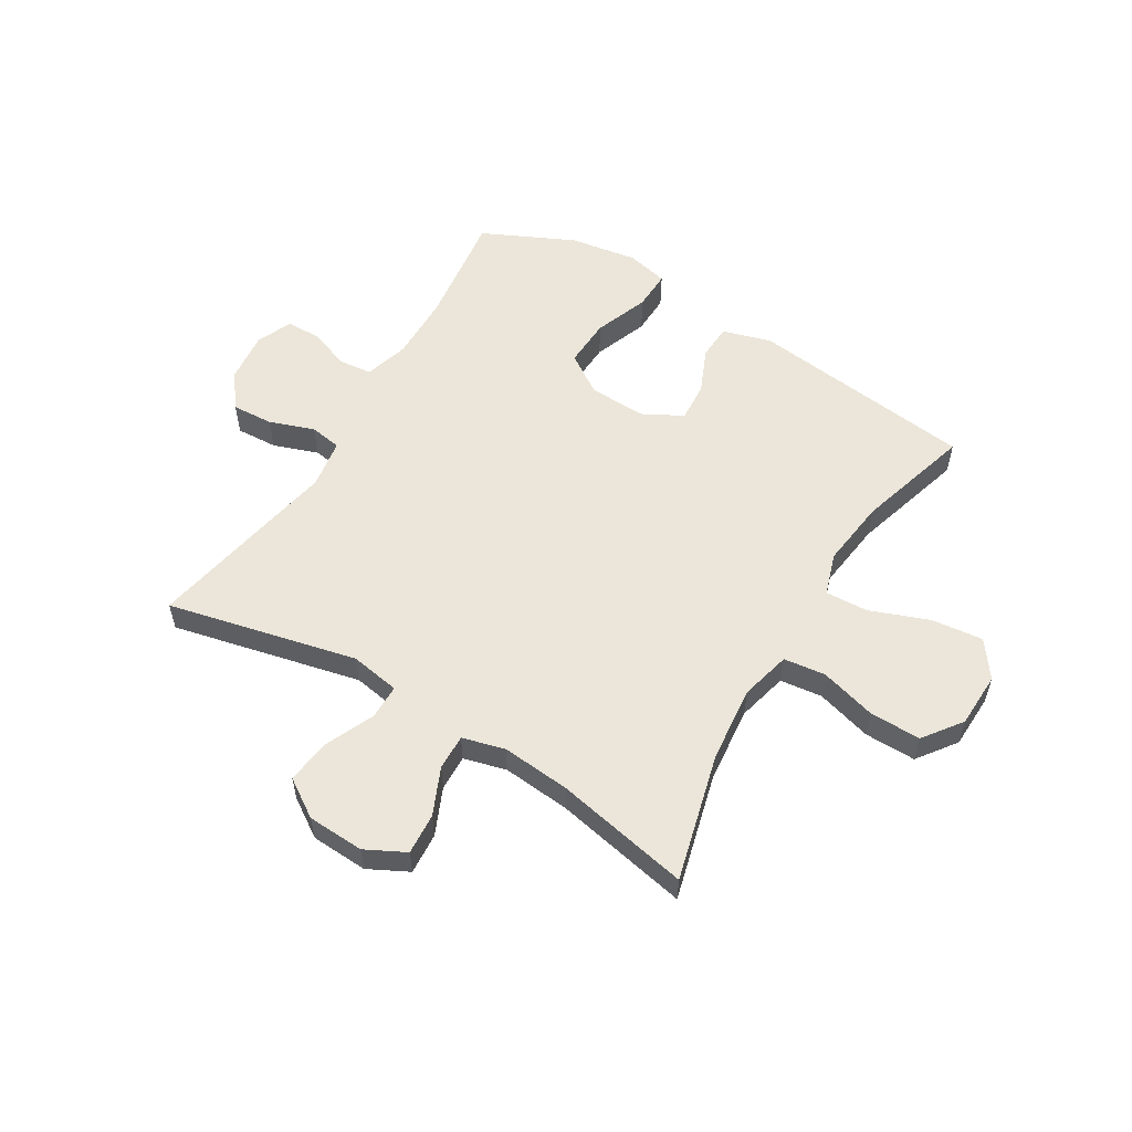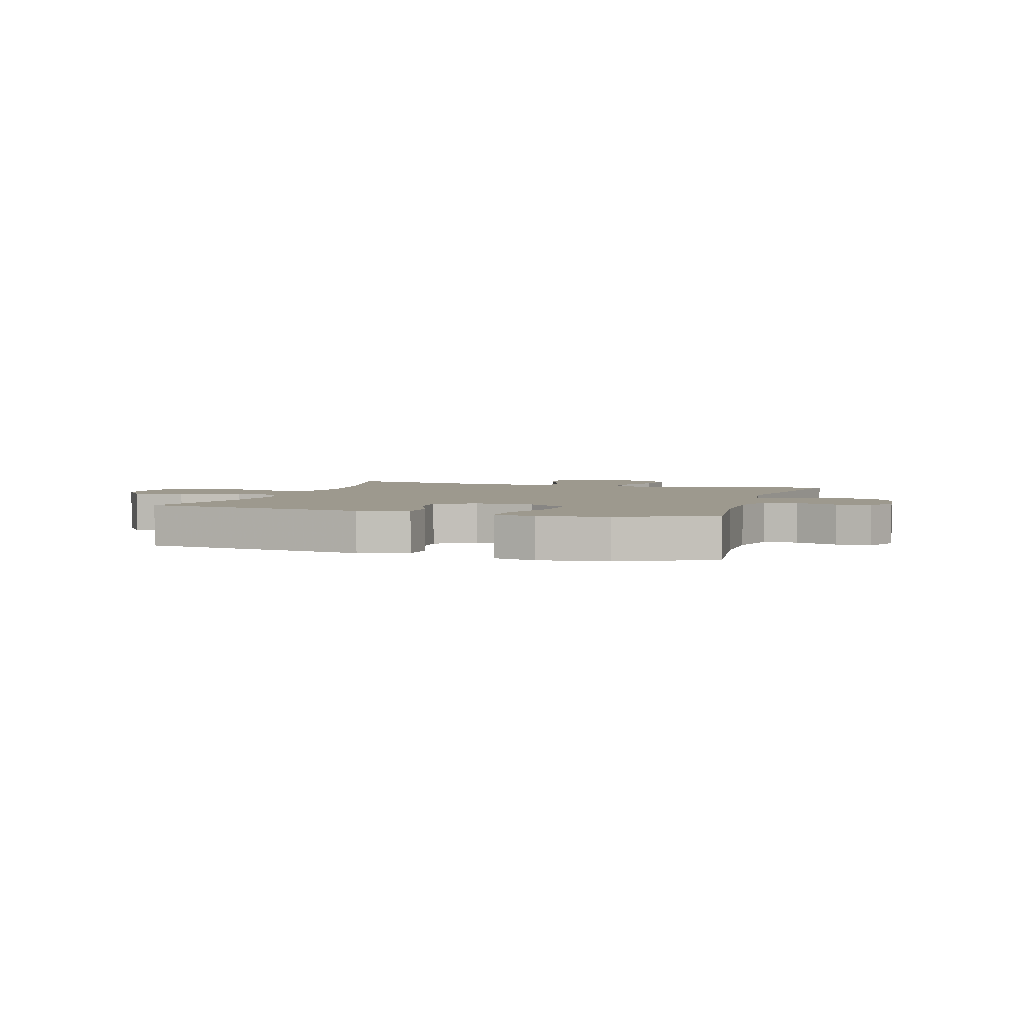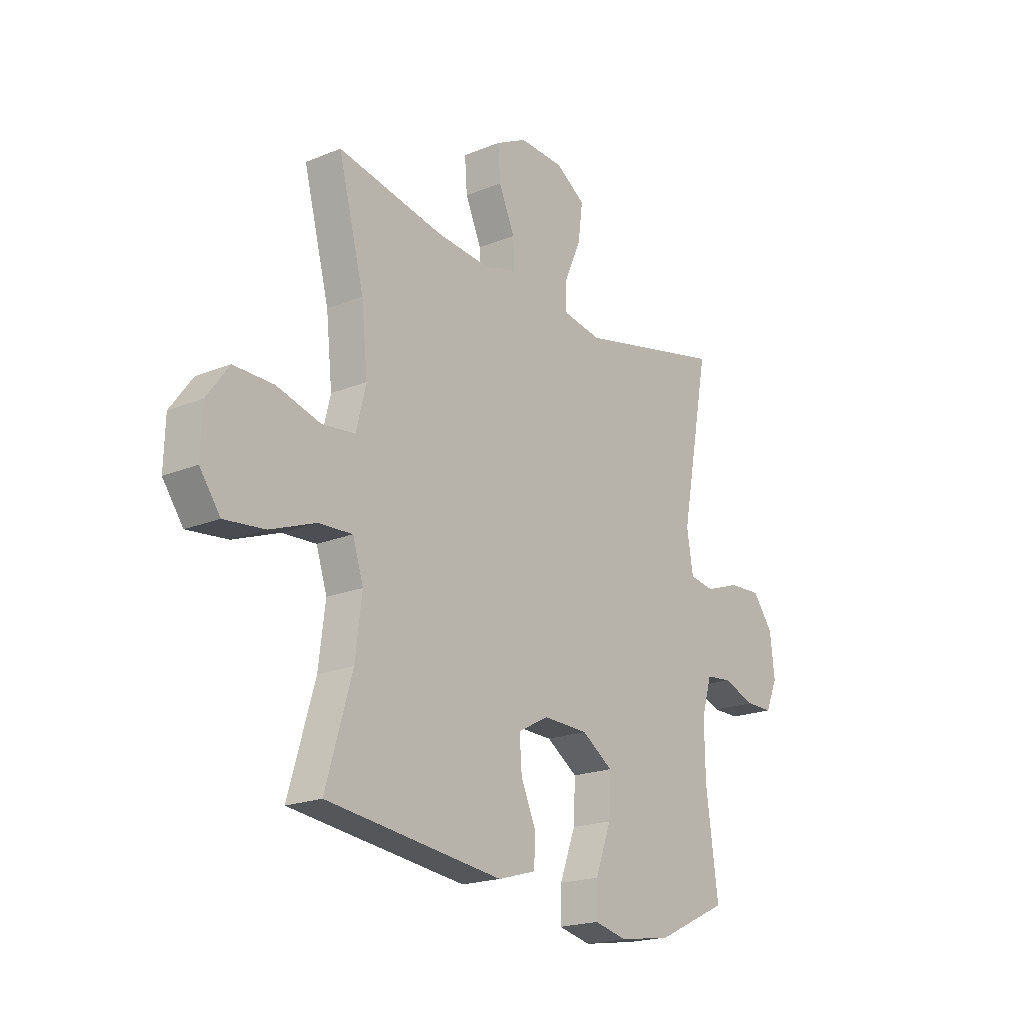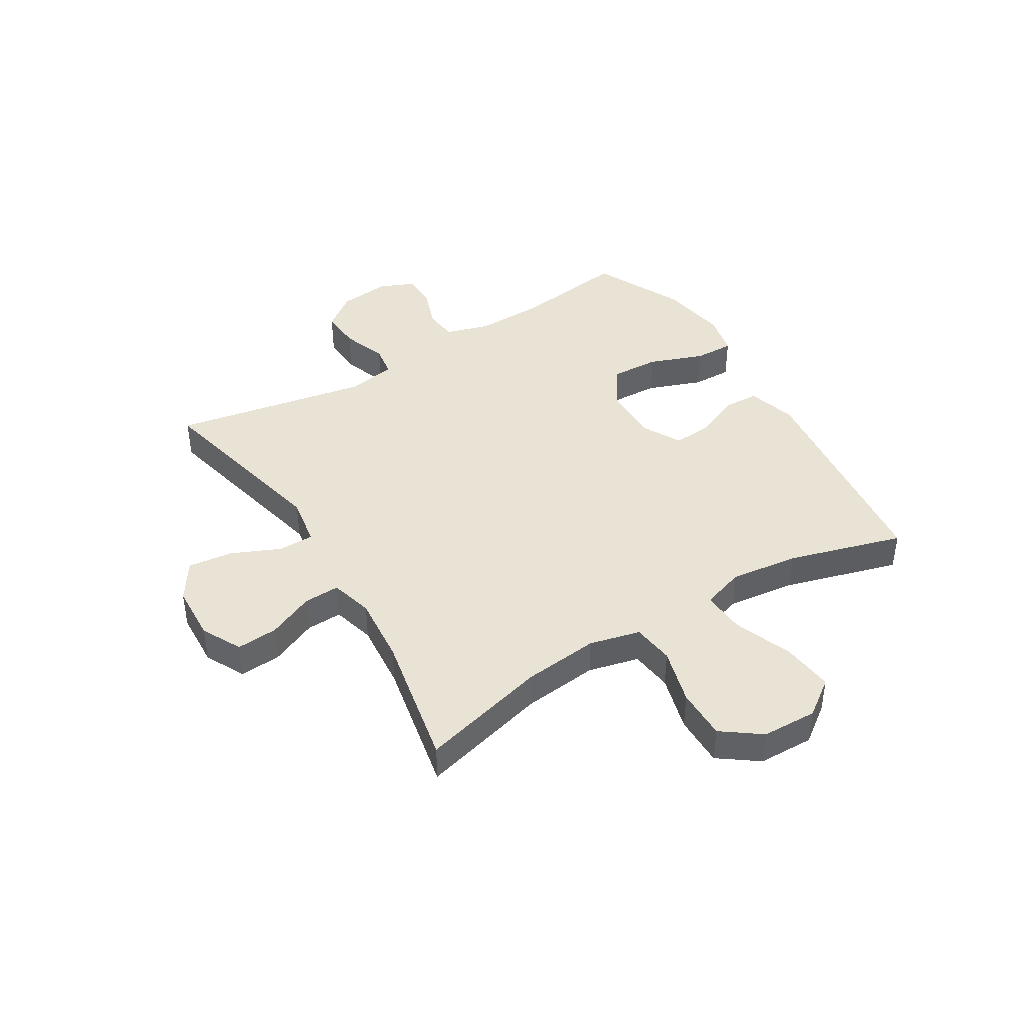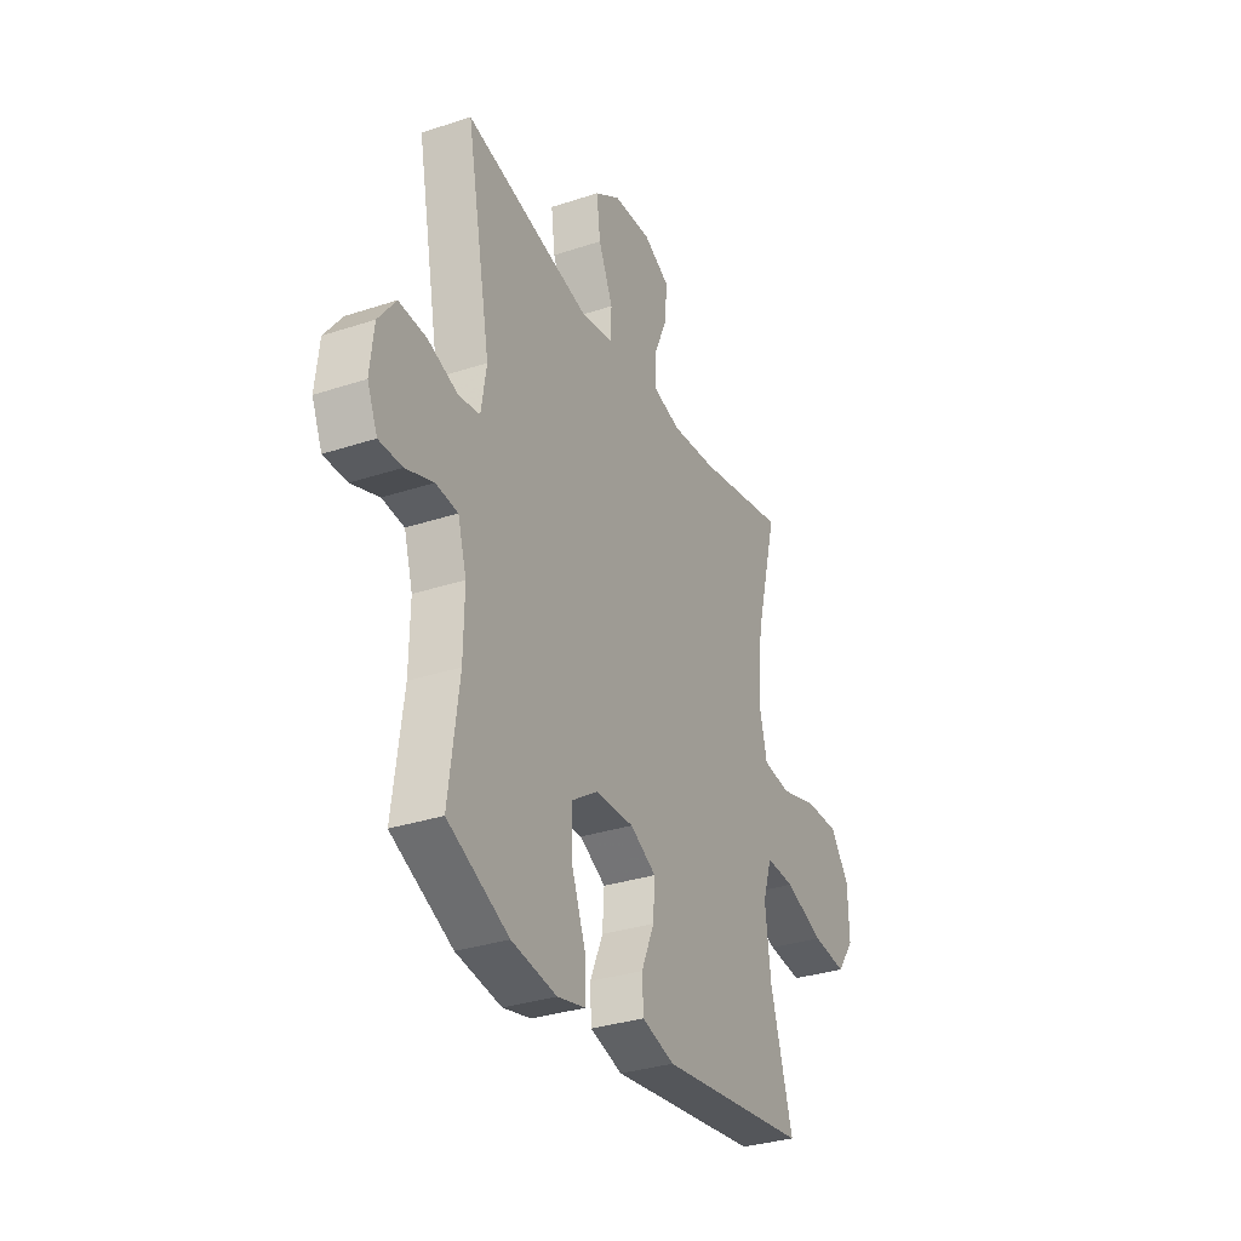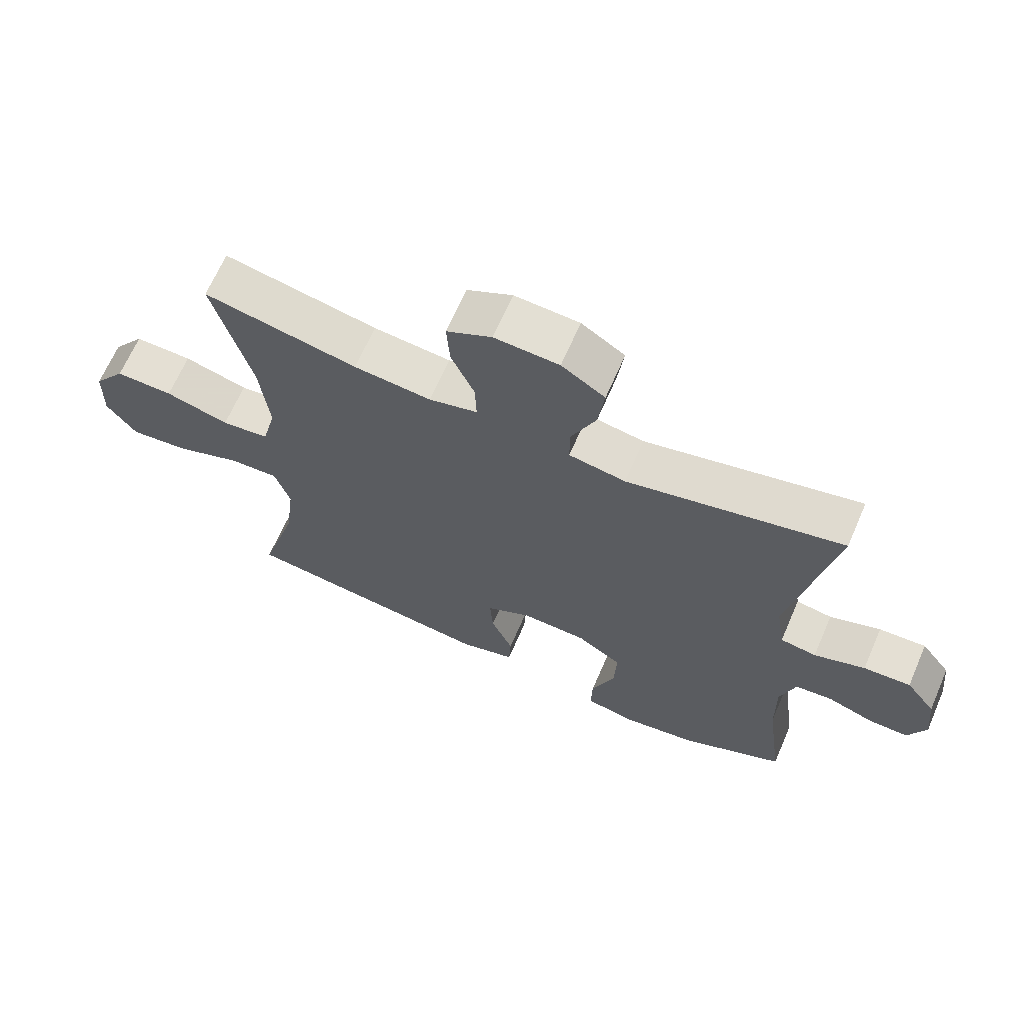
<metadata>
{"format":"obj","ext":"obj","renderer":"f3d","projection":"perspective","resolution":1024,"background":"white","views":[{"elev":55.9,"azim":31.1,"up":"+Y"},{"elev":3.4,"azim":-162.4,"up":"+Y"},{"elev":-19.8,"azim":127.3,"up":"+Z"},{"elev":42.3,"azim":58.5,"up":"+Y"},{"elev":-32.3,"azim":-65.2,"up":"+Z"},{"elev":66.6,"azim":-156.5,"up":"+Z"}]}
</metadata>
<code>
v -0.5 0.07 -0.5
v -0.473 0.07 -0.298
v -0.471 0.07 -0.18
v -0.494 0.07 -0.102
v -0.552 0.07 -0.096
v -0.625 0.07 -0.122
v -0.686 0.07 -0.122
v -0.713 0.07 -0.059
v -0.703 0.07 0.031
v -0.657 0.07 0.092
v -0.584 0.07 0.088
v -0.505 0.07 0.06
v -0.449 0.07 0.069
v -0.435 0.07 0.156
v -0.5 0.07 0.5
v -0.167 0.07 0.424
v -0.079 0.07 0.439
v -0.079 0.07 0.501
v -0.117 0.07 0.587
v -0.127 0.07 0.666
v -0.06 0.07 0.71
v 0.04 0.07 0.715
v 0.11 0.07 0.679
v 0.105 0.07 0.606
v 0.069 0.07 0.524
v 0.067 0.07 0.461
v 0.142 0.07 0.441
v 0.262 0.07 0.452
v 0.5 0.07 0.5
v 0.442 0.07 0.276
v 0.428 0.07 0.142
v 0.45 0.07 0.053
v 0.524 0.07 0.044
v 0.623 0.07 0.072
v 0.713 0.07 0.073
v 0.763 0.07 0.005
v 0.766 0.07 -0.092
v 0.72 0.07 -0.156
v 0.629 0.07 -0.146
v 0.526 0.07 -0.107
v 0.45 0.07 -0.103
v 0.426 0.07 -0.178
v 0.441 0.07 -0.298
v 0.5 0.07 -0.5
v 0.103 0.07 -0.549
v 0.017 0.07 -0.524
v 0.014 0.07 -0.462
v 0.048 0.07 -0.383
v 0.053 0.07 -0.313
v -0.016 0.07 -0.276
v -0.118 0.07 -0.279
v -0.188 0.07 -0.326
v -0.184 0.07 -0.412
v -0.148 0.07 -0.508
v -0.146 0.07 -0.578
v -0.22 0.07 -0.595
v -0.339 0.07 -0.576
v -0.5 0 -0.5
v -0.473 0 -0.298
v -0.471 0 -0.18
v -0.494 0 -0.102
v -0.552 0 -0.096
v -0.625 0 -0.122
v -0.686 0 -0.122
v -0.713 0 -0.059
v -0.703 0 0.031
v -0.657 0 0.092
v -0.584 0 0.088
v -0.505 0 0.06
v -0.449 0 0.069
v -0.435 0 0.156
v -0.5 0 0.5
v -0.167 0 0.424
v -0.079 0 0.439
v -0.079 0 0.501
v -0.117 0 0.587
v -0.127 0 0.666
v -0.06 0 0.71
v 0.04 0 0.715
v 0.11 0 0.679
v 0.105 0 0.606
v 0.069 0 0.524
v 0.067 0 0.461
v 0.142 0 0.441
v 0.262 0 0.452
v 0.5 0 0.5
v 0.442 0 0.276
v 0.428 0 0.142
v 0.45 0 0.053
v 0.524 0 0.044
v 0.623 0 0.072
v 0.713 0 0.073
v 0.763 0 0.005
v 0.766 0 -0.092
v 0.72 0 -0.156
v 0.629 0 -0.146
v 0.526 0 -0.107
v 0.45 0 -0.103
v 0.426 0 -0.178
v 0.441 0 -0.298
v 0.5 0 -0.5
v 0.103 0 -0.549
v 0.017 0 -0.524
v 0.014 0 -0.462
v 0.048 0 -0.383
v 0.053 0 -0.313
v -0.016 0 -0.276
v -0.118 0 -0.279
v -0.188 0 -0.326
v -0.184 0 -0.412
v -0.148 0 -0.508
v -0.146 0 -0.578
v -0.22 0 -0.595
v -0.339 0 -0.576
f 56 57 1 2
f 53 54 55 56
f 52 53 56 2
f 51 52 2 3
f 50 51 3 4
f 45 46 47 48
f 43 44 45 48
f 42 43 48 49
f 41 42 49 50
f 37 38 39 40
f 37 40 41
f 36 37 41
f 33 34 35 36
f 32 33 36 41
f 31 32 41 50
f 28 29 30
f 27 28 30 31
f 26 27 31 50
f 22 23 24 25
f 18 19 20 21
f 17 18 21 22
f 14 15 16
f 13 14 16 17
f 9 10 11 12
f 7 8 9 12
f 5 6 7 12
f 4 5 12 13
f 50 4 13 17
f 25 26 50
f 17 22 25 50
f 59 58 114 113
f 113 112 111 110
f 59 113 110 109
f 60 59 109 108
f 61 60 108 107
f 105 104 103 102
f 105 102 101 100
f 106 105 100 99
f 107 106 99 98
f 97 96 95 94
f 98 97 94
f 98 94 93
f 93 92 91 90
f 98 93 90 89
f 107 98 89 88
f 87 86 85
f 88 87 85 84
f 107 88 84 83
f 82 81 80 79
f 78 77 76 75
f 79 78 75 74
f 73 72 71
f 74 73 71 70
f 69 68 67 66
f 69 66 65 64
f 69 64 63 62
f 70 69 62 61
f 74 70 61 107
f 107 83 82
f 107 82 79 74
f 1 58 59 2
f 2 59 60 3
f 3 60 61 4
f 4 61 62 5
f 5 62 63 6
f 6 63 64 7
f 7 64 65 8
f 8 65 66 9
f 9 66 67 10
f 10 67 68 11
f 11 68 69 12
f 12 69 70 13
f 13 70 71 14
f 14 71 72 15
f 15 72 73 16
f 16 73 74 17
f 17 74 75 18
f 18 75 76 19
f 19 76 77 20
f 20 77 78 21
f 21 78 79 22
f 22 79 80 23
f 23 80 81 24
f 24 81 82 25
f 25 82 83 26
f 26 83 84 27
f 27 84 85 28
f 28 85 86 29
f 29 86 87 30
f 30 87 88 31
f 31 88 89 32
f 32 89 90 33
f 33 90 91 34
f 34 91 92 35
f 35 92 93 36
f 36 93 94 37
f 37 94 95 38
f 38 95 96 39
f 39 96 97 40
f 40 97 98 41
f 41 98 99 42
f 42 99 100 43
f 43 100 101 44
f 44 101 102 45
f 45 102 103 46
f 46 103 104 47
f 47 104 105 48
f 48 105 106 49
f 49 106 107 50
f 50 107 108 51
f 51 108 109 52
f 52 109 110 53
f 53 110 111 54
f 54 111 112 55
f 55 112 113 56
f 56 113 114 57
f 57 114 58 1

</code>
